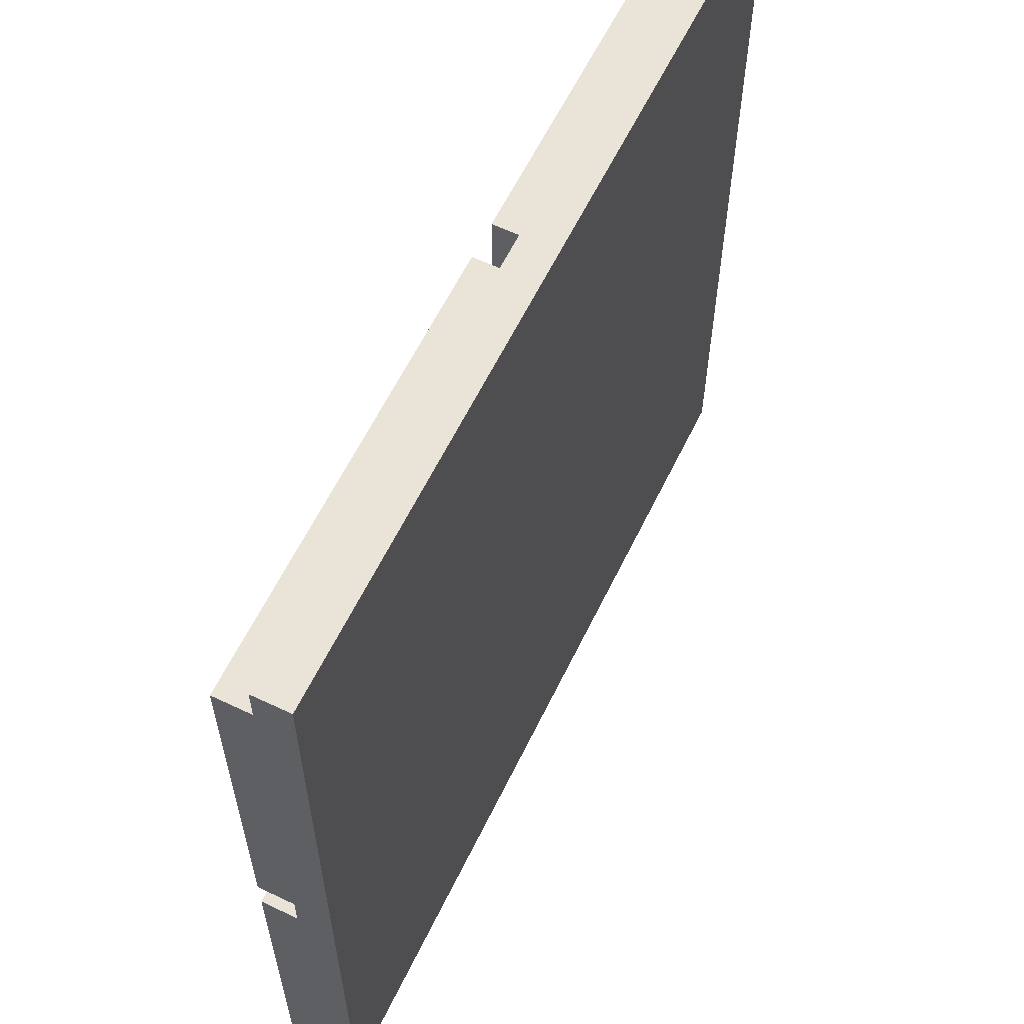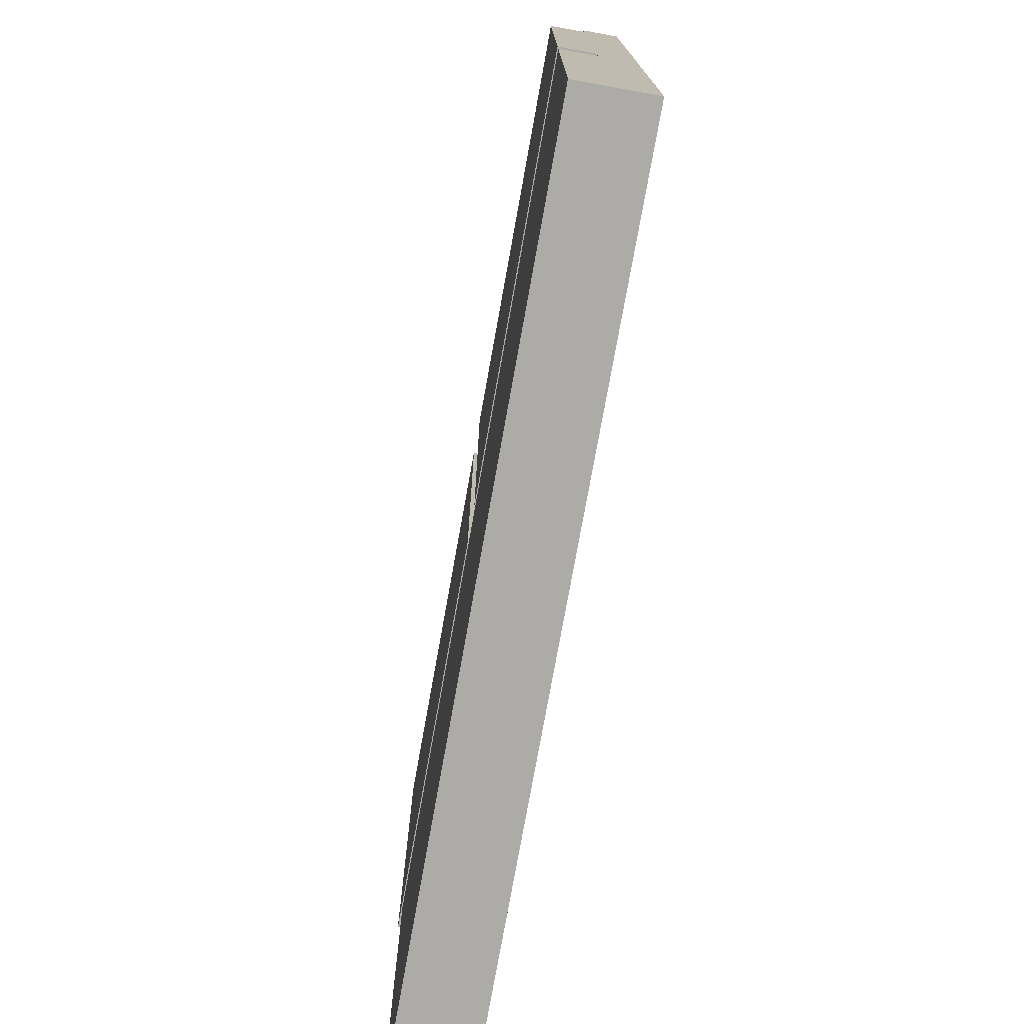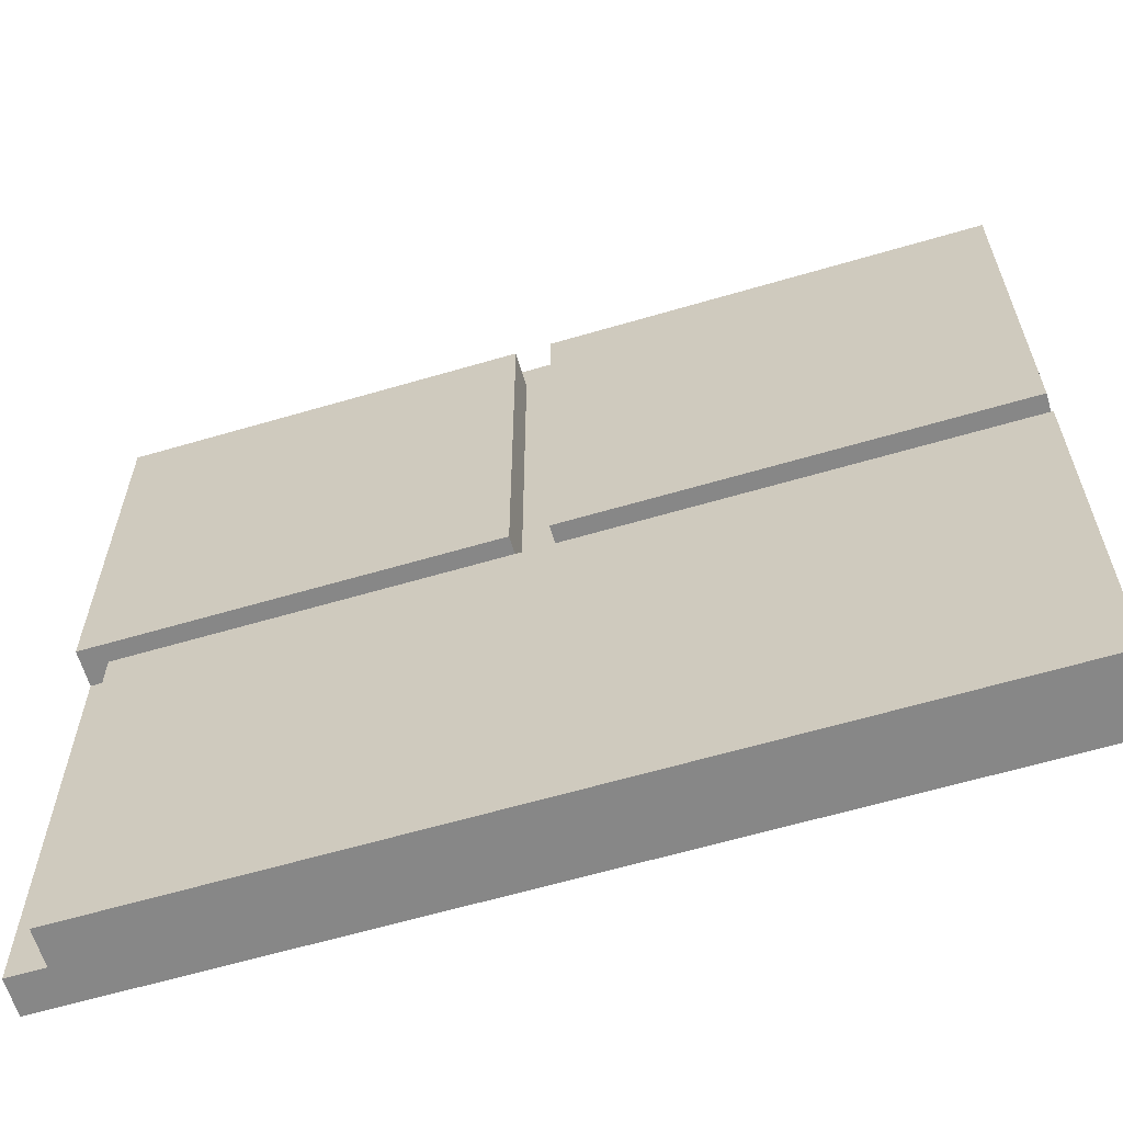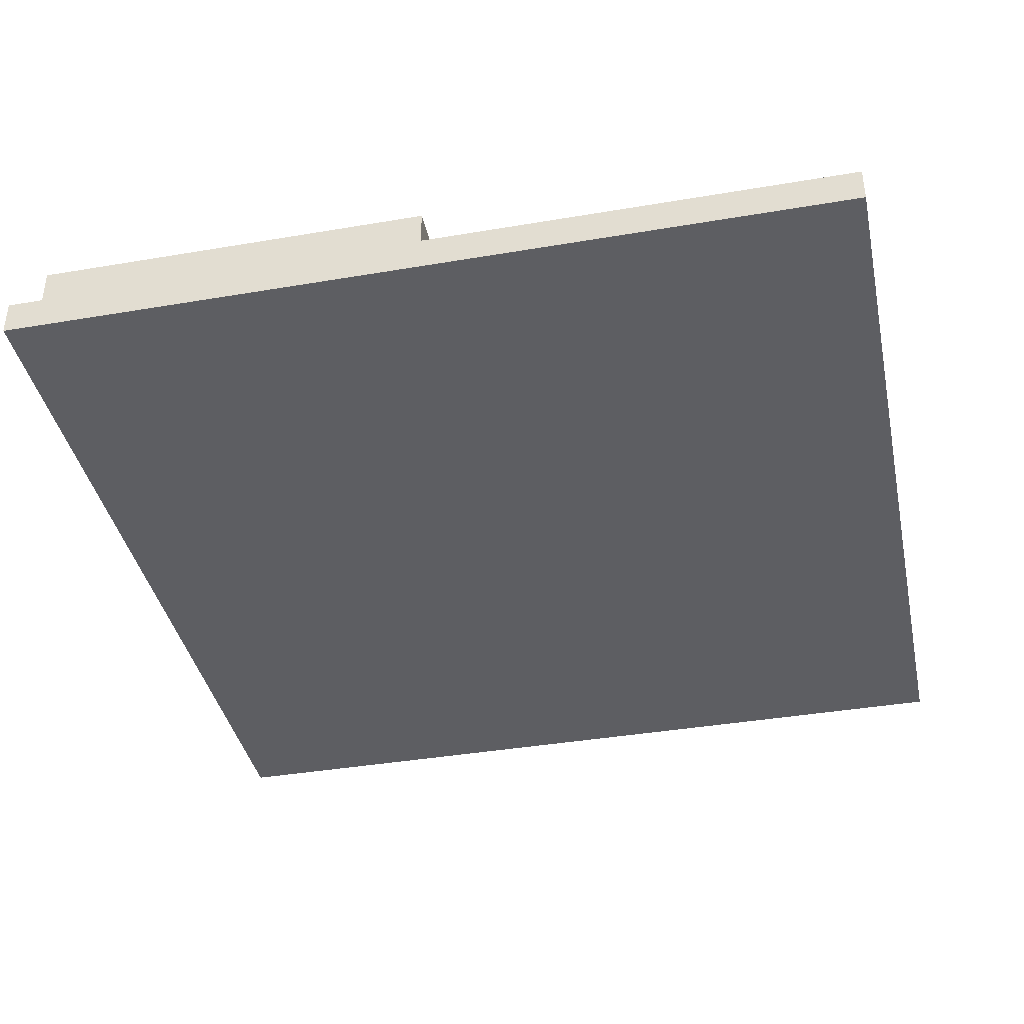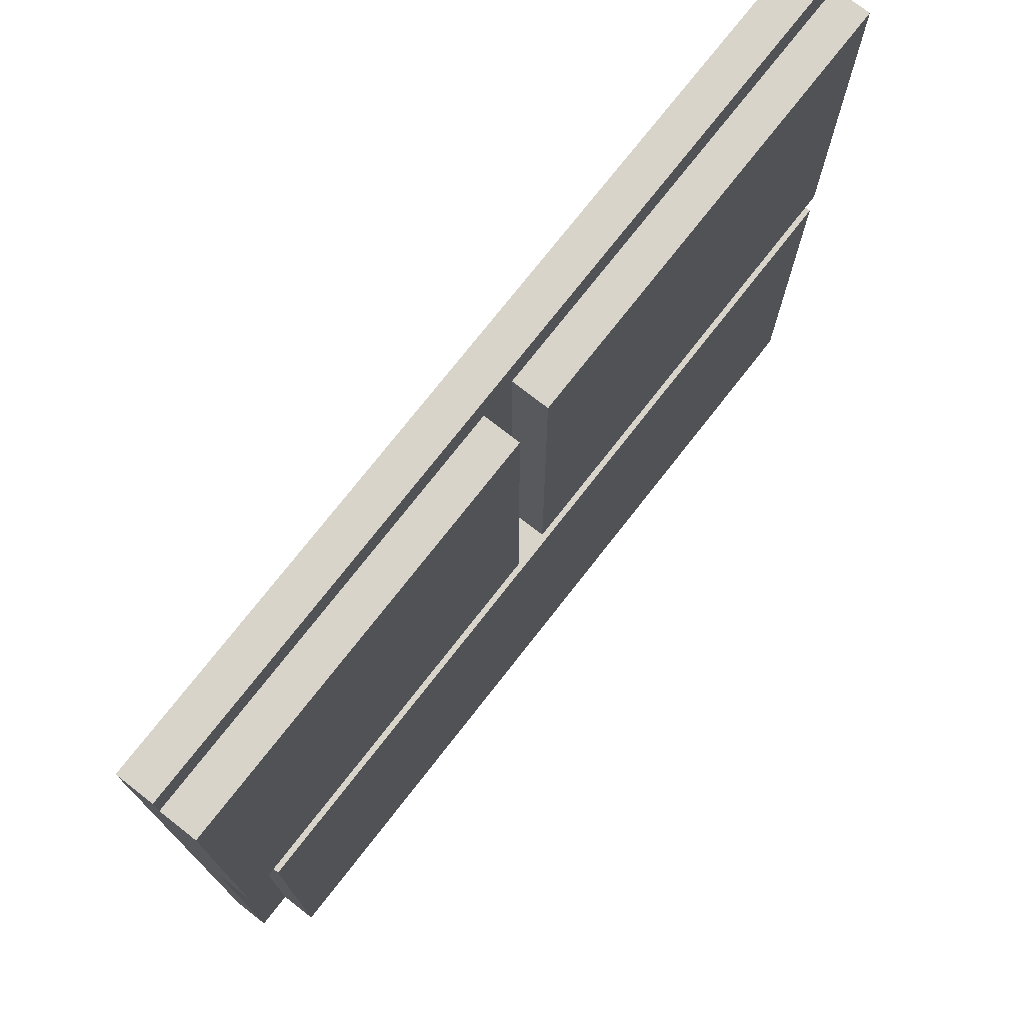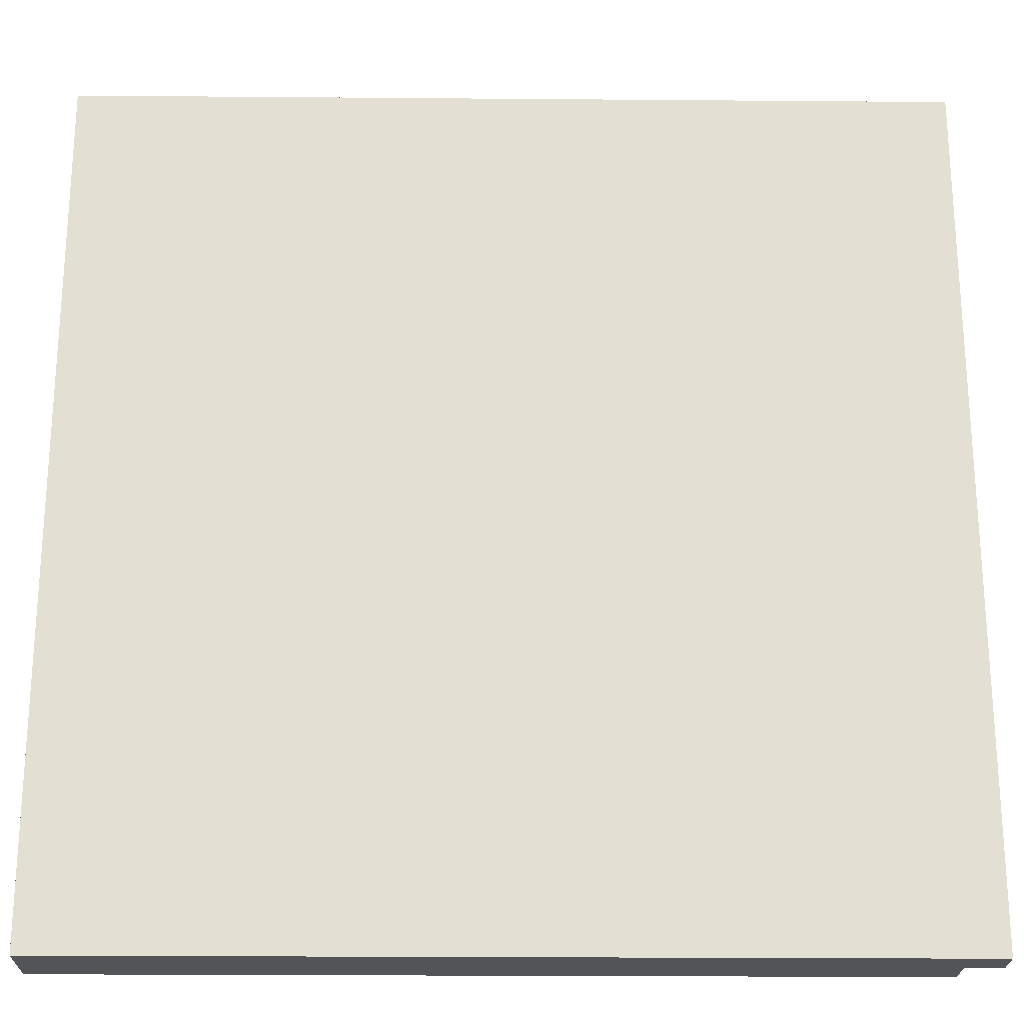
<metadata>
{"format":"obj","ext":"obj","renderer":"f3d","projection":"perspective","resolution":1024,"background":"white","views":[{"elev":61.0,"azim":-64.1,"up":"+Z"},{"elev":-76.4,"azim":-100.2,"up":"+Z"},{"elev":-62.5,"azim":-163.4,"up":"+Z"},{"elev":-39.2,"azim":102.0,"up":"+Y"},{"elev":74.9,"azim":128.0,"up":"+Z"},{"elev":-23.1,"azim":-0.8,"up":"+Z"}]}
</metadata>
<code>
o po:0:0:0
v -1.2 0 1.2
v -1.2 0 -1.2
v -1.2 0.1 1.2
v -1.2 0.1 1.1
v -1.2 0.1 0.1
v -1.2 0.1 0
v -1.2 0.1 -0.1
v -1.2 0.1 -1
v -1.2 0.1 -1.2
v -1.2 0.2 1.1
v -1.2 0.2 0.1
v -1.2 0.2 0
v -1.2 0.2 -0.1
v -1.2 0.2 -1
v -1.2 0.2 -1.2
v 0.1 0.1 1.1
v 0.1 0.1 0.2
v 0.1 0.1 0
v 0.1 0.2 1.1
v 0.1 0.2 0.2
v 0.1 0.2 0
v 0 0.1 1.1
v 0 0.1 0.1
v 0 0.1 0
v 0 0.2 1.1
v 0 0.2 0.1
v 0 0.2 0
v 1.1 0.1 -0.1
v 1.1 0.1 -1.1
v 1.1 0.1 -1.2
v 1.1 0.2 -0.1
v 1.1 0.2 -1.1
v 1.1 0.2 -1.2
v 1.2 0 1.2
v 1.2 0 -1.2
v 1.2 0.1 1.2
v 1.2 0.1 1.1
v 1.2 0.1 0.1
v 1.2 0.1 0
v 1.2 0.1 -1.2
v 1.2 0.2 1.1
v 1.2 0.2 0.1
v 1.2 0.2 0
v -1.2 0 1.2
v -1.2 0.1 1.2
v 1.2 0 1.2
v 1.2 0.1 1.2
v -1.2 0.1 1.1
v -1.2 0.2 1.1
v 0 0.1 1.1
v 0 0.2 1.1
v 0.1 0.1 1.1
v 0.1 0.2 1.1
v 0.2 0.1 1.1
v 0.2 0.2 1.1
v 1.2 0.1 1.1
v 1.2 0.2 1.1
v -1.2 0.1 -0.1
v -1.2 0.2 -0.1
v -1.1 0.1 -0.1
v -1.1 0.2 -0.1
v 1.1 0.1 -0.1
v 1.1 0.2 -0.1
v -1.2 0.1 0
v -1.2 0.2 0
v 0 0.1 0
v 0 0.2 0
v 0.1 0.1 0
v 0.1 0.2 0
v 0.3 0.1 0
v 0.3 0.2 0
v 1.2 0.1 0
v 1.2 0.2 0
v -1.2 0 -1.2
v -1.2 0.1 -1.2
v -1.2 0.2 -1.2
v -1 0.1 -1.2
v -1 0.2 -1.2
v 1.1 0.1 -1.2
v 1.1 0.2 -1.2
v 1.2 0 -1.2
v 1.2 0.1 -1.2
v -1.2 0 1.2
v 1.2 0 1.2
v -1.2 0 -1.2
v 1.2 0 -1.2
v -1.2 0.1 1.2
v 1.2 0.1 1.2
v -1.2 0.1 1.1
v 0 0.1 1.1
v 0.1 0.1 1.1
v 0.2 0.1 1.1
v 1.2 0.1 1.1
v 0.1 0.1 0.2
v 0 0.1 0.1
v -1.2 0.1 0
v 0 0.1 0
v 0.1 0.1 0
v 0.3 0.1 0
v 1.2 0.1 0
v -1.2 0.1 -0.1
v -1.1 0.1 -0.1
v 1.1 0.1 -0.1
v 1.1 0.1 -1.1
v 1.1 0.1 -1.2
v 1.2 0.1 -1.2
v -1.2 0.2 1.1
v 0 0.2 1.1
v 0.1 0.2 1.1
v 0.2 0.2 1.1
v 1.2 0.2 1.1
v 0.1 0.2 0.2
v 0.2 0.2 0.2
v -1.2 0.2 0.1
v 0 0.2 0.1
v 0.2 0.2 0.1
v 0.3 0.2 0.1
v 1.2 0.2 0.1
v -1.2 0.2 0
v 0 0.2 0
v 0.1 0.2 0
v 0.3 0.2 0
v 1.2 0.2 0
v -1.2 0.2 -0.1
v -1.1 0.2 -0.1
v 1.1 0.2 -0.1
v -1.2 0.2 -1
v -1.1 0.2 -1
v -1.1 0.2 -1.1
v -1 0.2 -1.1
v 1.1 0.2 -1.1
v -1.2 0.2 -1.2
v -1 0.2 -1.2
v 1.1 0.2 -1.2
f 3 2 1
f 4 2 3
f 5 2 4
f 6 2 5
f 7 2 6
f 8 2 7
f 9 2 8
f 10 5 4
f 11 6 5
f 11 5 10
f 12 6 11
f 13 8 7
f 14 9 8
f 14 8 13
f 15 9 14
f 19 17 16
f 20 18 17
f 20 17 19
f 21 18 20
f 22 23 25
f 23 24 26
f 25 23 26
f 26 24 27
f 28 29 31
f 29 30 32
f 31 29 32
f 32 30 33
f 34 35 36
f 36 35 37
f 37 35 38
f 38 35 39
f 39 35 40
f 37 38 41
f 38 39 42
f 41 38 42
f 42 39 43
f 46 45 44
f 47 45 46
f 50 49 48
f 51 49 50
f 54 53 52
f 55 53 54
f 56 55 54
f 57 55 56
f 60 59 58
f 61 59 60
f 62 61 60
f 63 61 62
f 64 65 66
f 66 65 67
f 68 69 70
f 70 69 71
f 70 71 72
f 72 71 73
f 74 75 77
f 75 76 77
f 77 76 78
f 74 77 79
f 77 78 79
f 79 78 80
f 74 79 81
f 81 79 82
f 85 84 83
f 86 84 85
f 87 88 89
f 89 88 90
f 90 88 91
f 91 88 92
f 92 88 93
f 90 91 94
f 90 94 95
f 95 94 97
f 97 94 98
f 97 98 101
f 99 100 101
f 98 99 101
f 96 97 101
f 101 100 102
f 102 100 103
f 103 100 104
f 104 100 105
f 105 100 106
f 109 110 112
f 110 111 113
f 112 110 113
f 107 108 114
f 114 108 115
f 113 111 116
f 112 113 116
f 116 111 117
f 117 111 118
f 114 115 119
f 119 115 120
f 112 116 121
f 116 117 121
f 117 118 122
f 121 117 122
f 122 118 123
f 124 125 127
f 125 126 128
f 127 125 128
f 127 128 129
f 128 126 129
f 129 126 130
f 130 126 131
f 127 129 132
f 129 130 132
f 130 131 133
f 132 130 133
f 133 131 134

</code>
